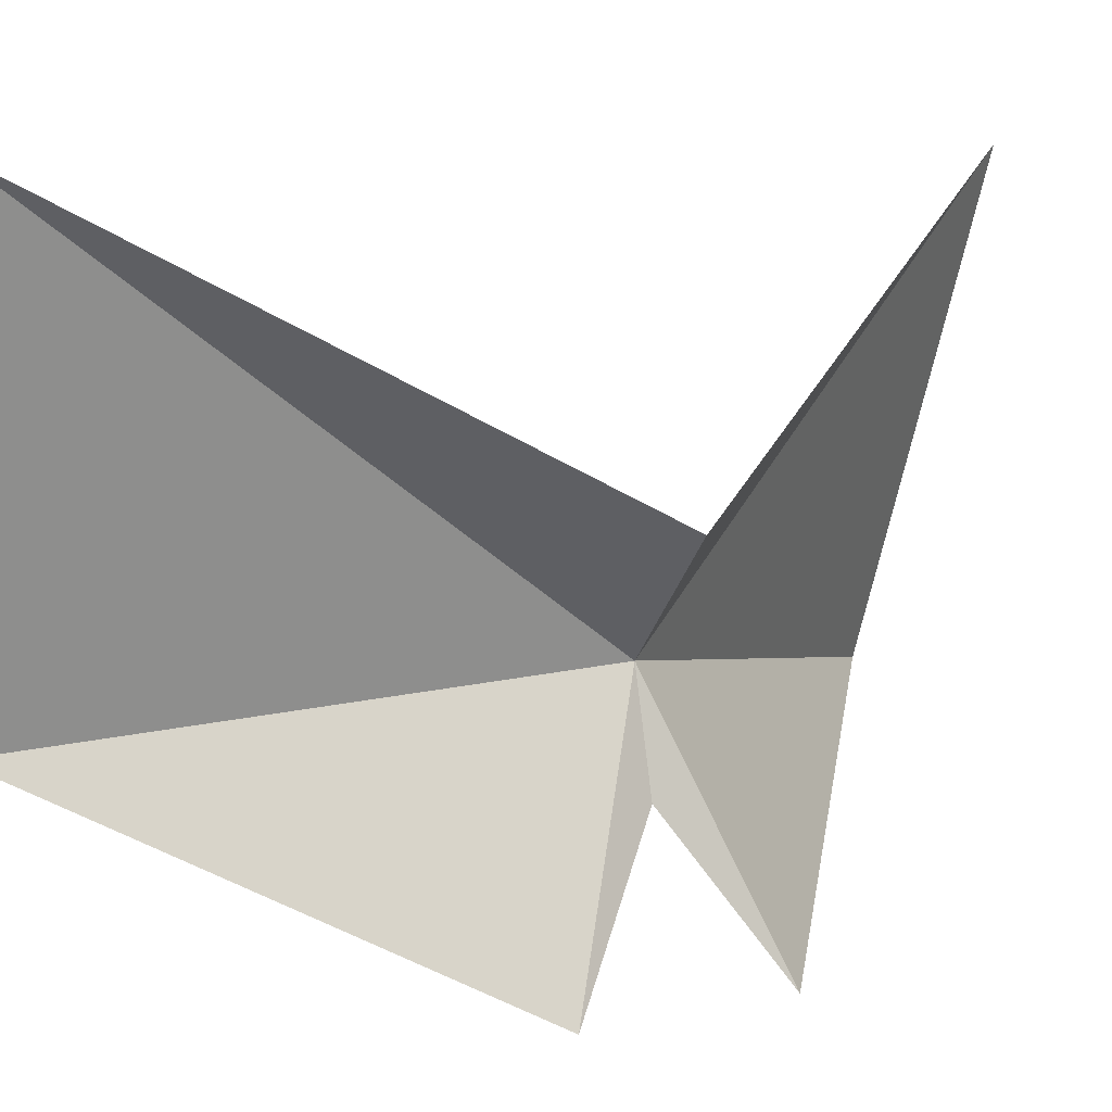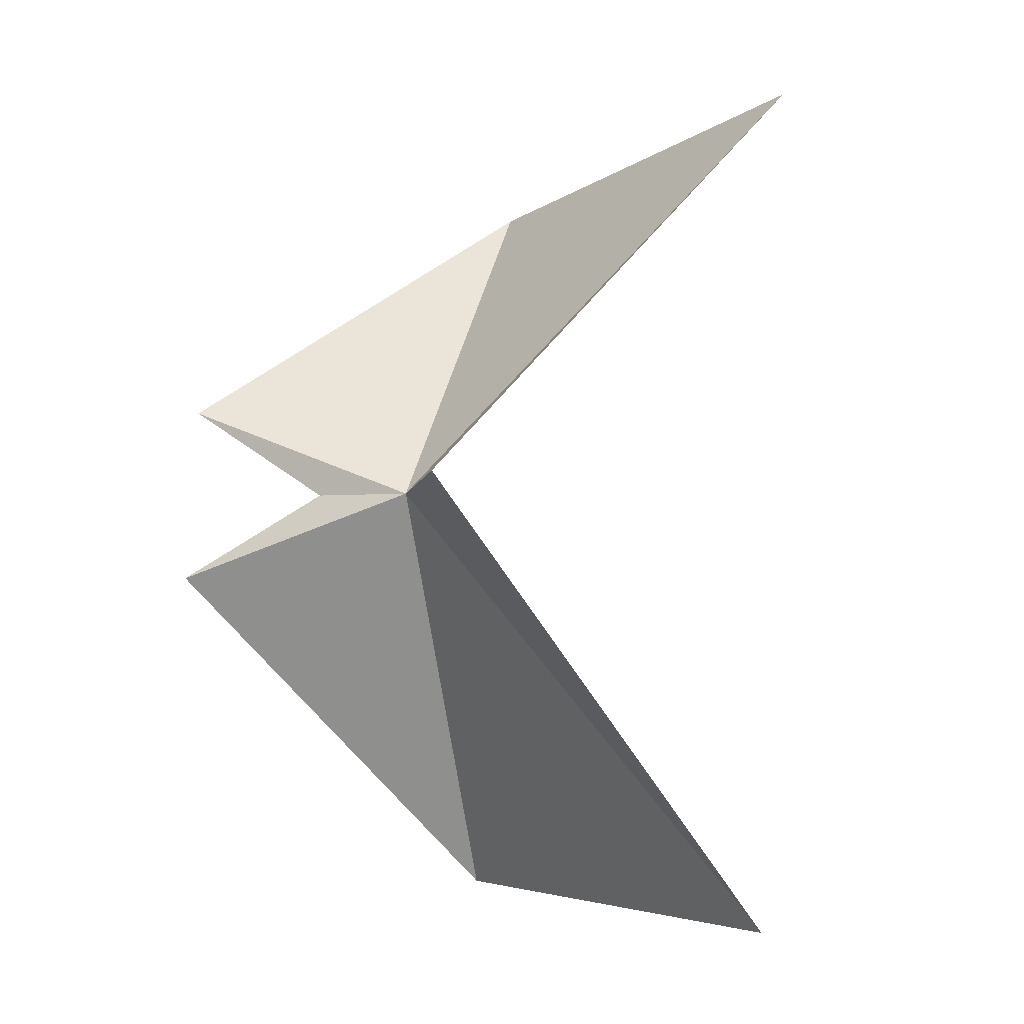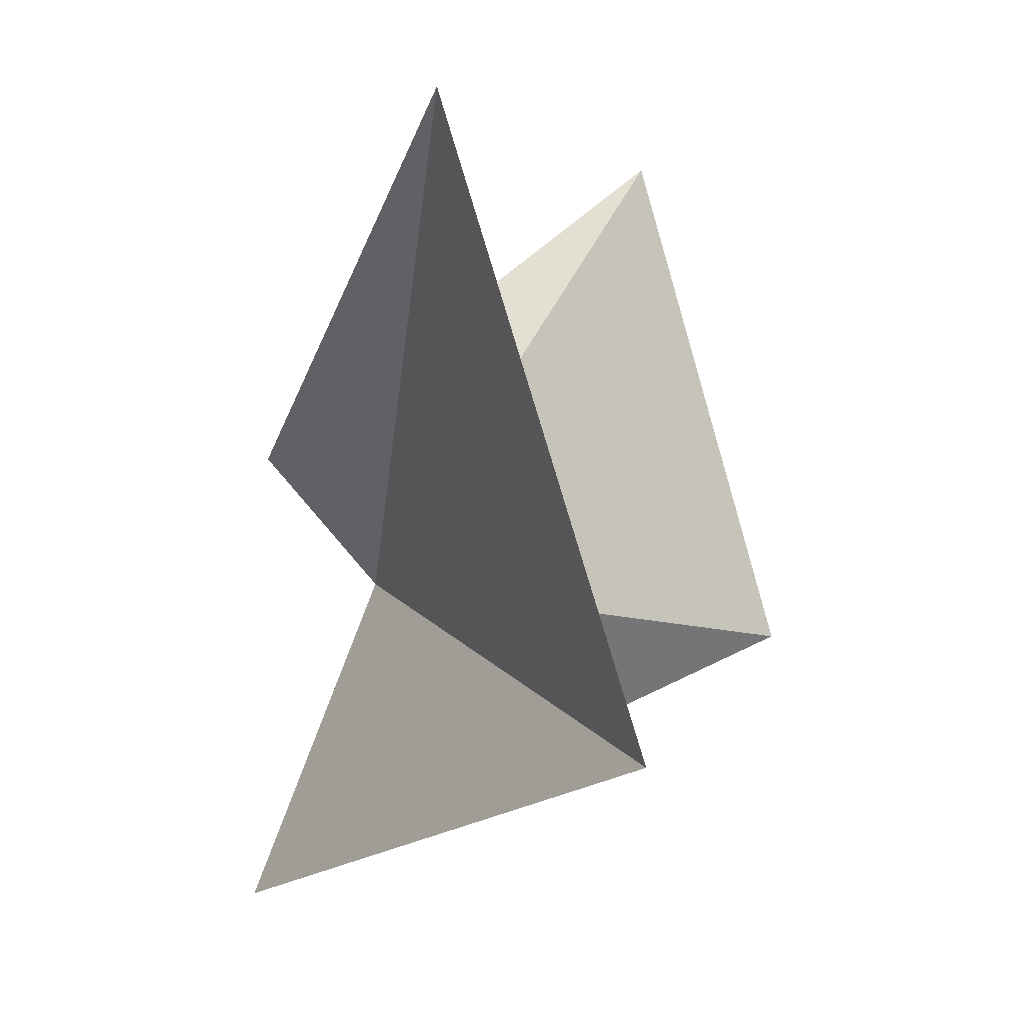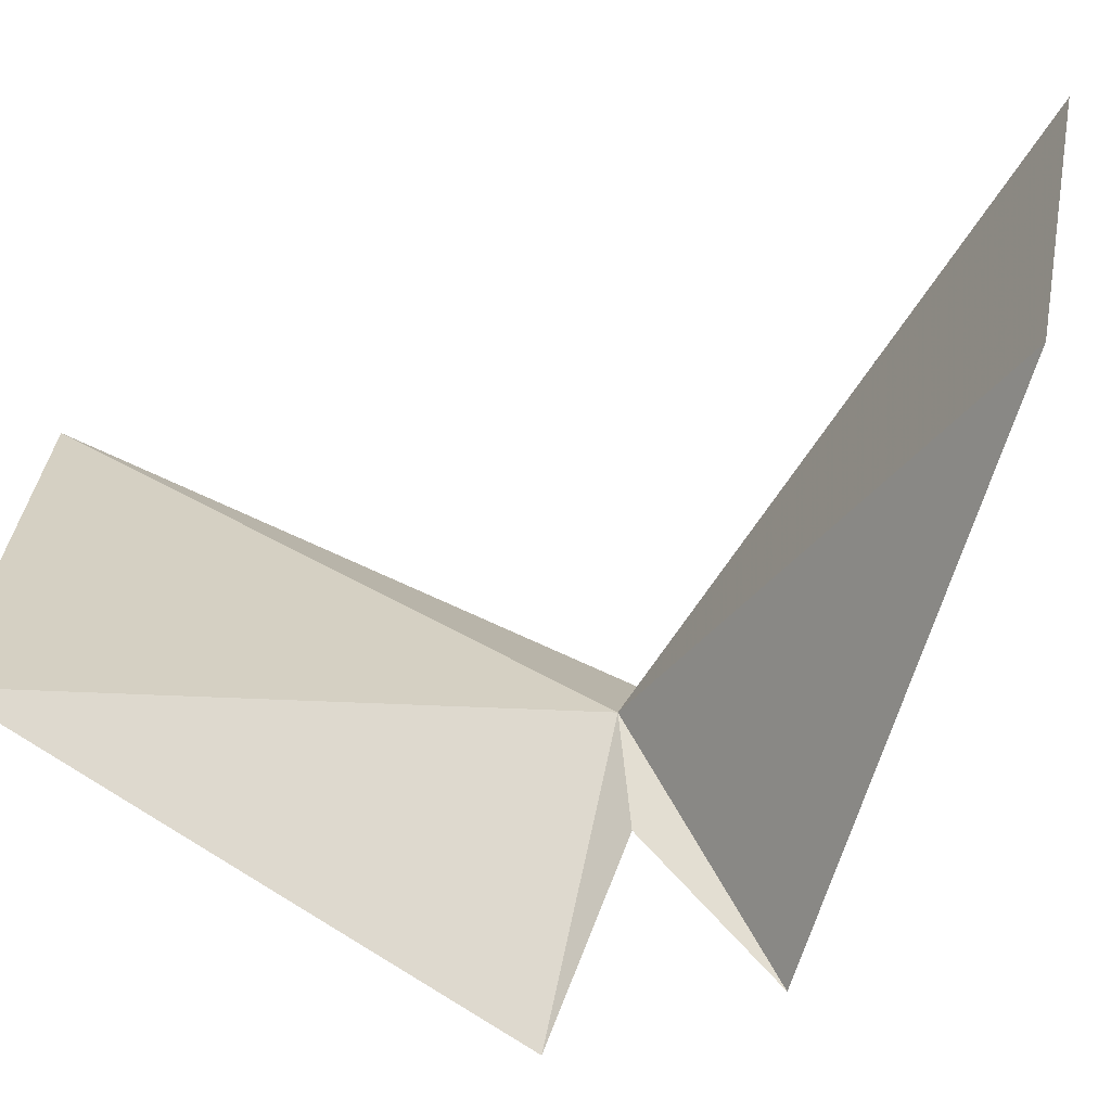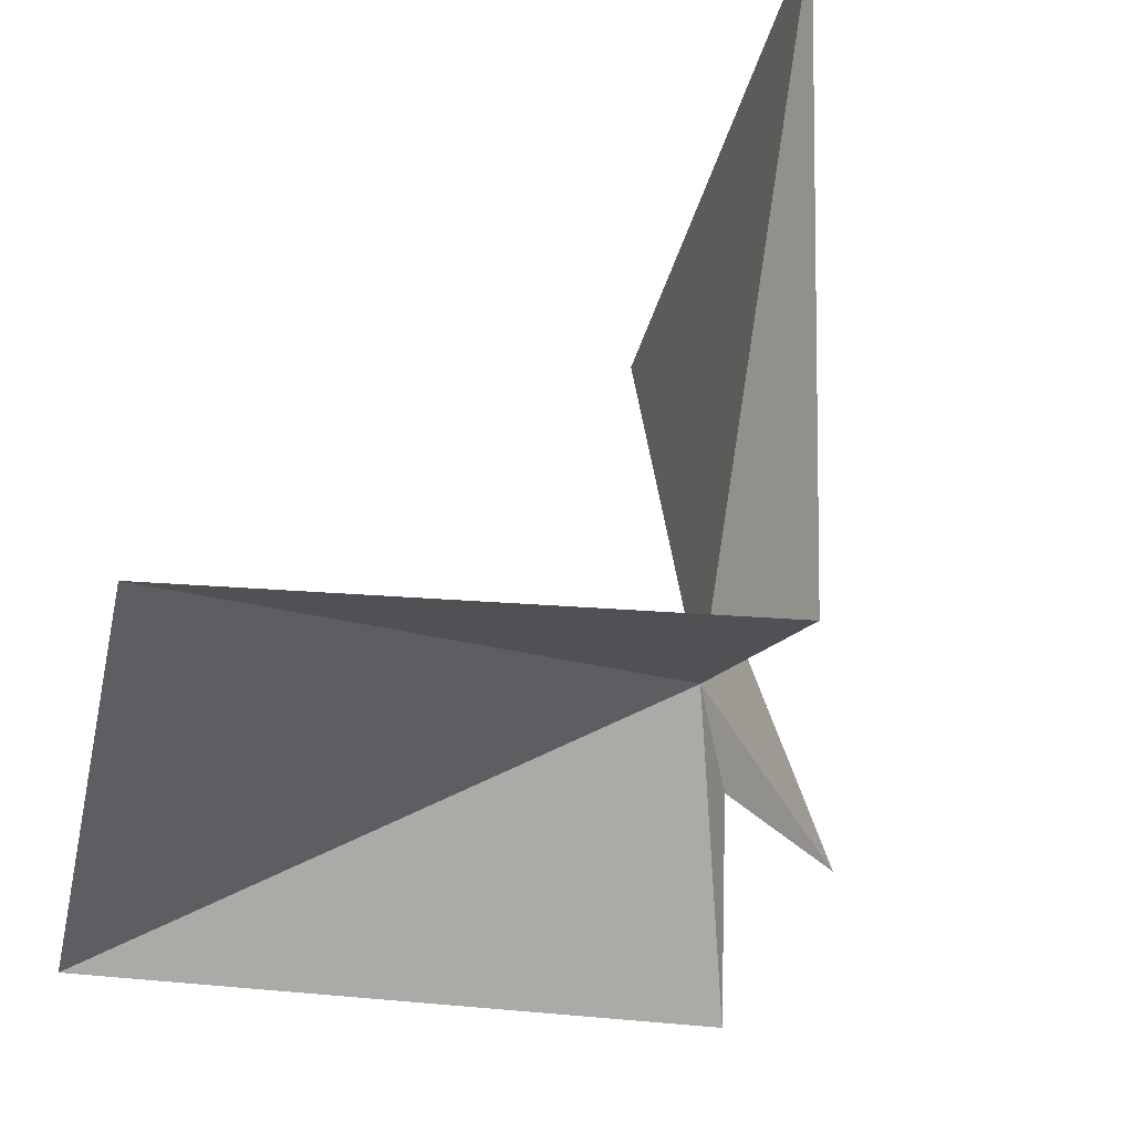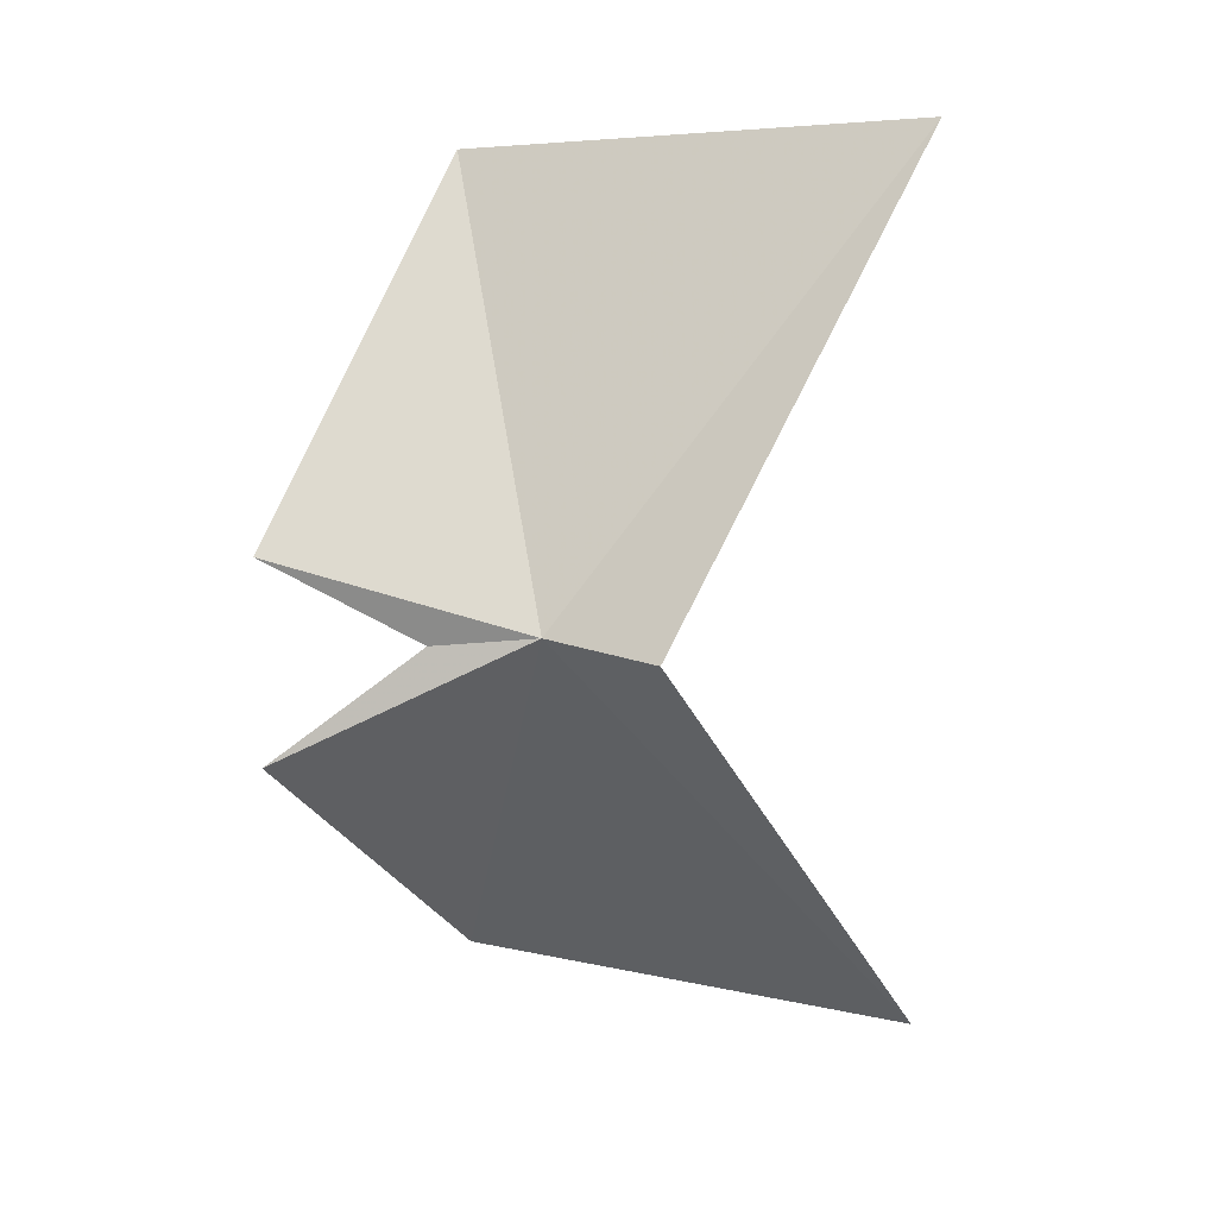
<metadata>
{"format":"obj","ext":"obj","renderer":"f3d","projection":"perspective","resolution":1024,"background":"white","views":[{"elev":8.5,"azim":-126.0,"up":"+Z"},{"elev":-6.3,"azim":-55.8,"up":"+Y"},{"elev":3.6,"azim":6.2,"up":"+Z"},{"elev":-47.7,"azim":107.5,"up":"+Z"},{"elev":40.4,"azim":-154.8,"up":"+Z"},{"elev":19.8,"azim":-90.9,"up":"+Y"}]}
</metadata>
<code>
v -1.212 13.27 32.18
v 2.264 7.25 31.05
v 0.38 6.896 37.25
v -2.48 13.38 33.6
v -2.398 12.06 28.8
v -1.548 13.3 30.78
v 1.464 19.27 37.25
v 3.256 18.6 31.05
v -2.17 14.67 28.8
f 1 2 3
f 1 3 4
f 1 5 2
f 1 4 7
f 1 7 8
f 1 8 9
f 1 6 5
f 1 9 6

</code>
